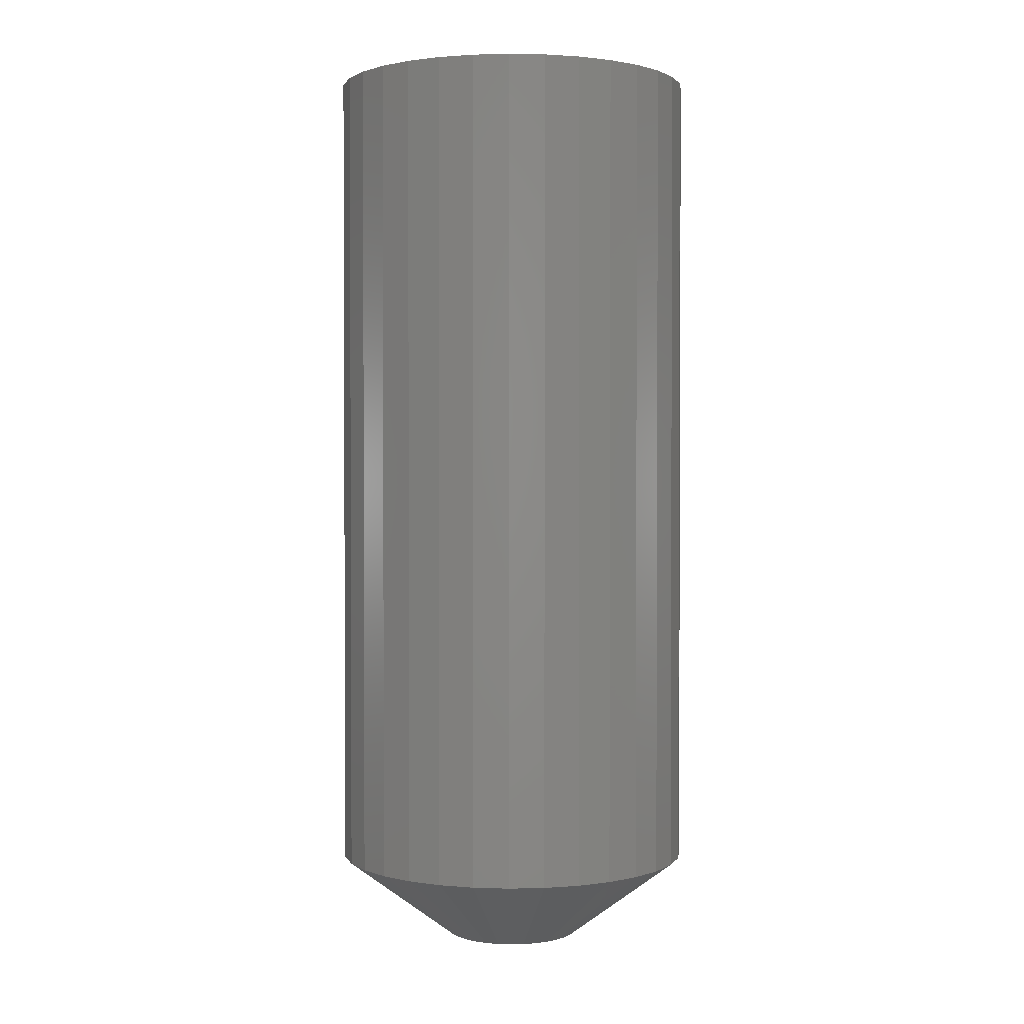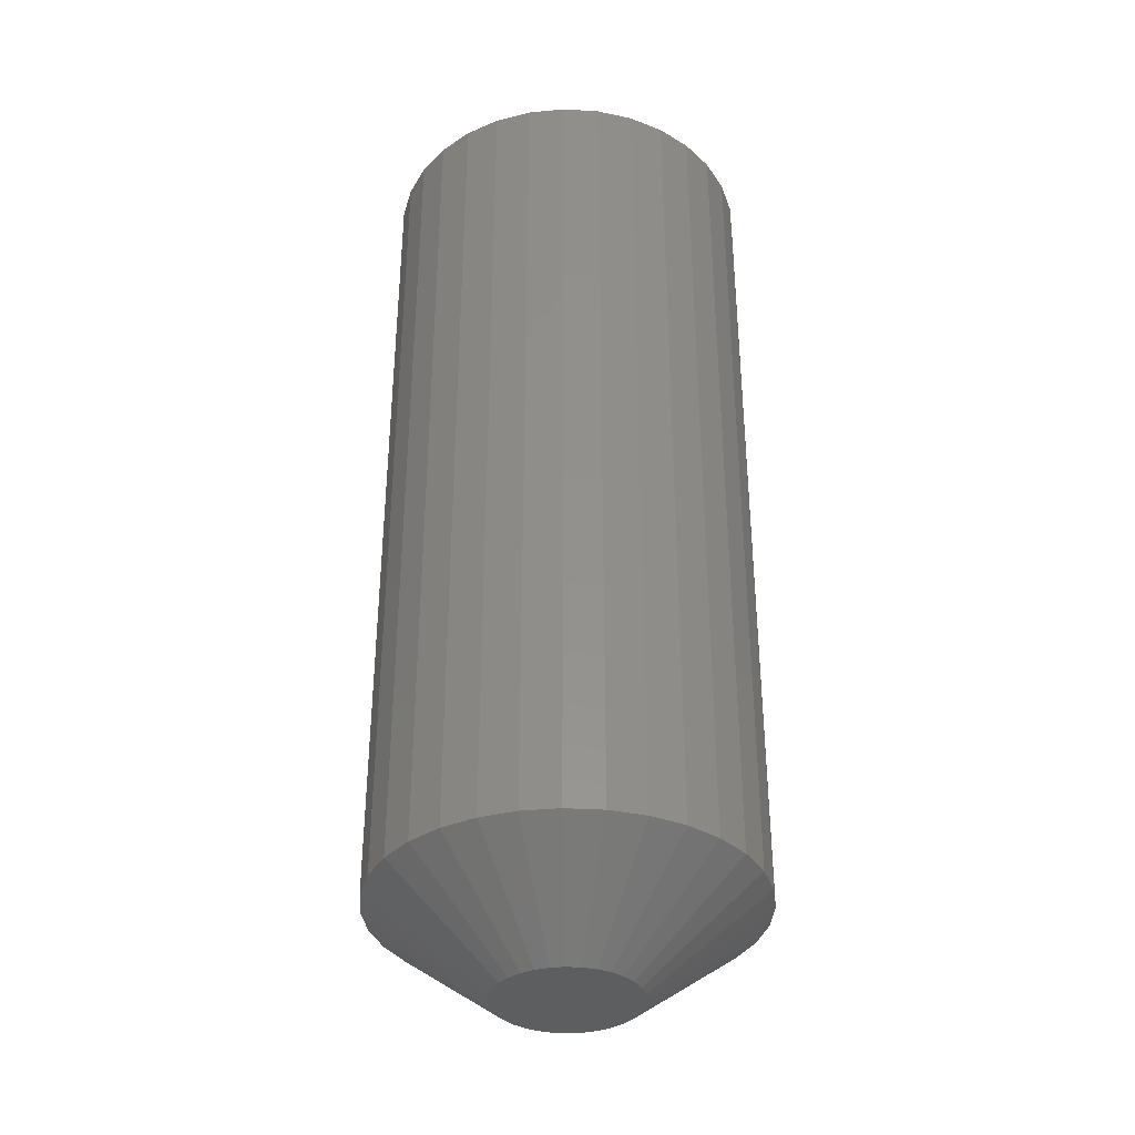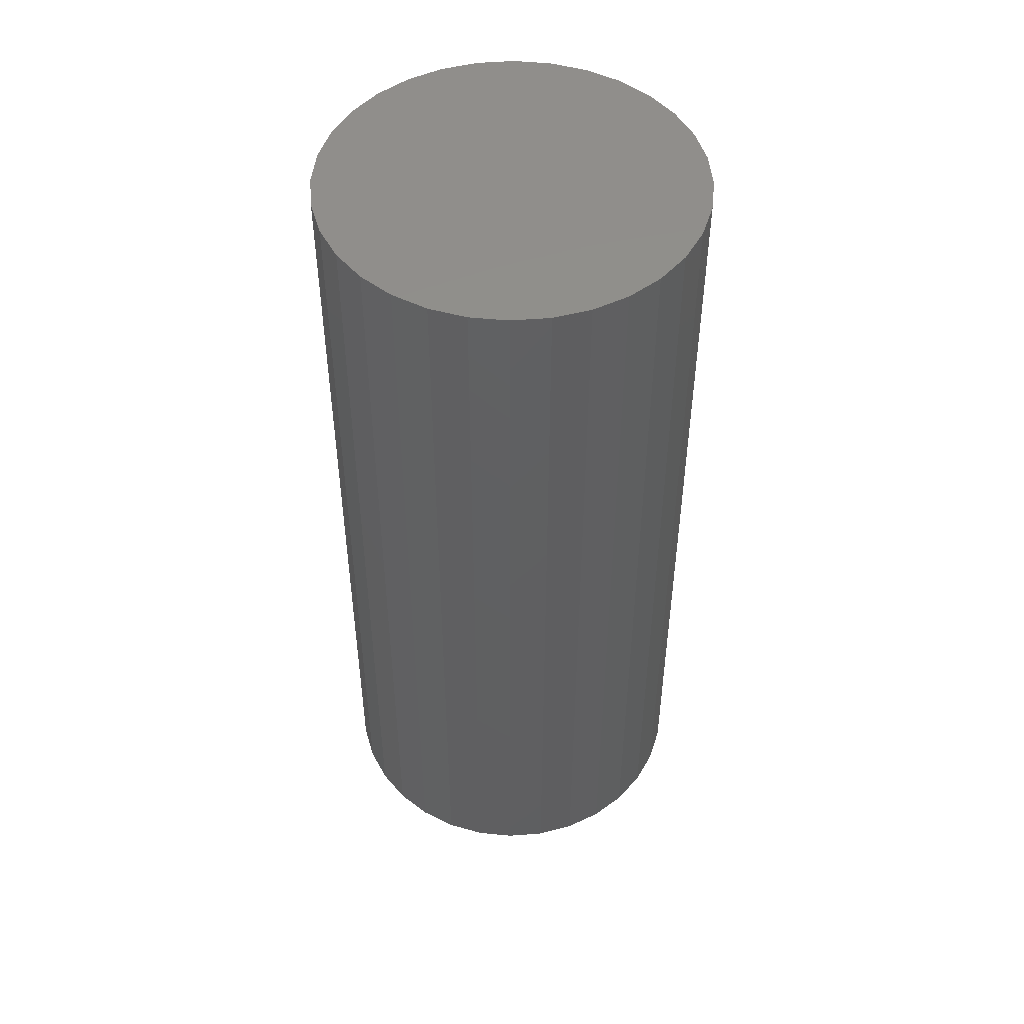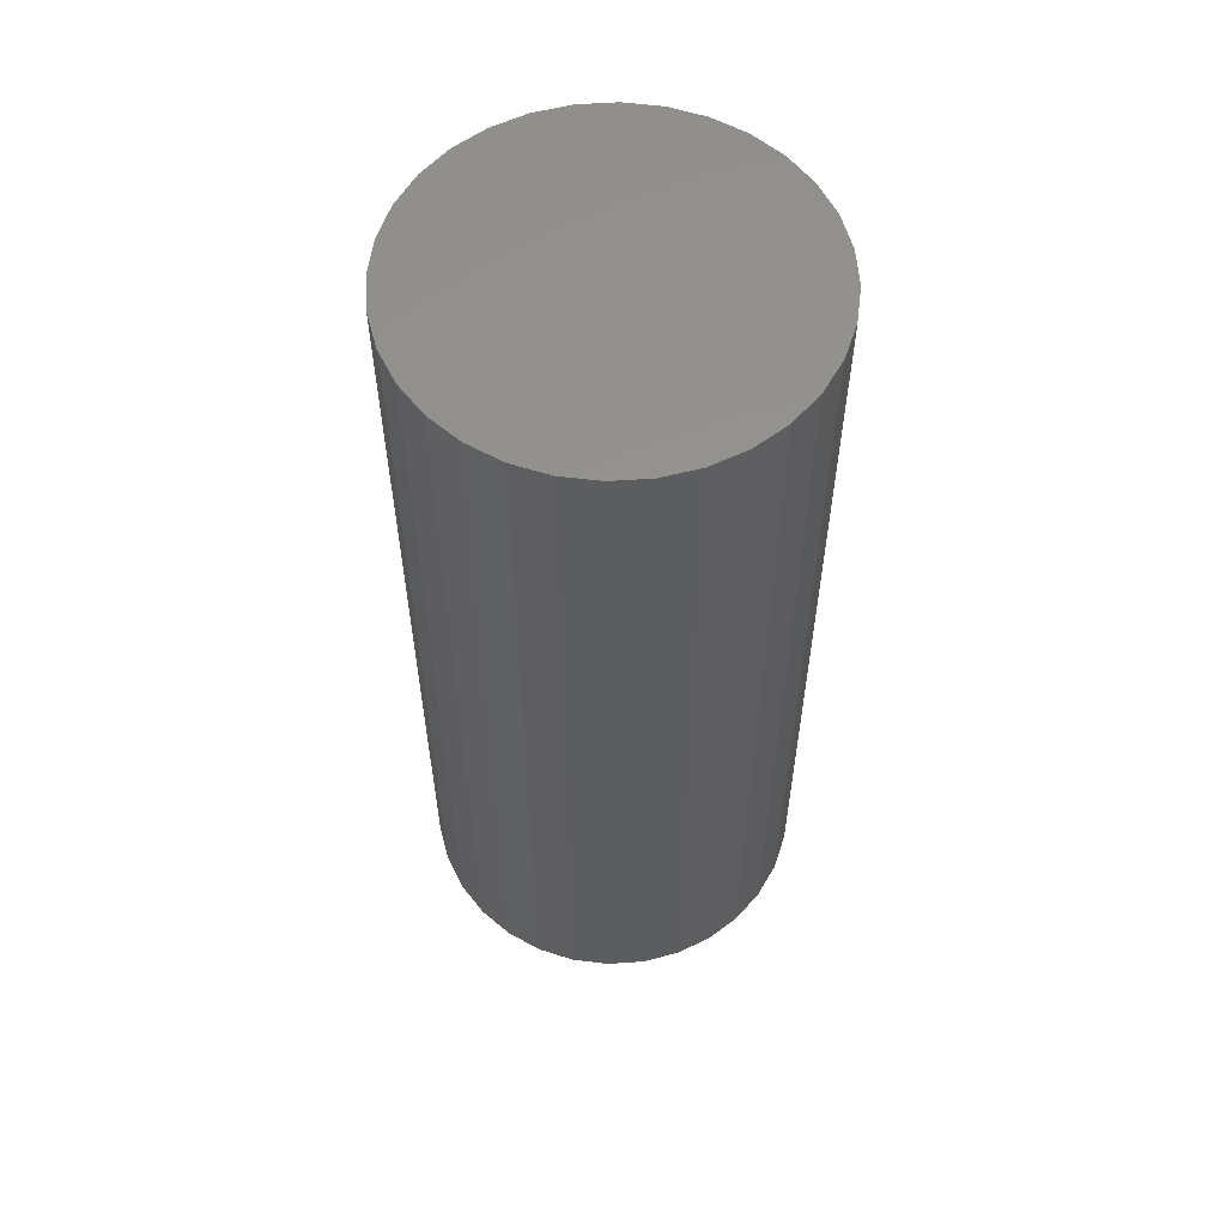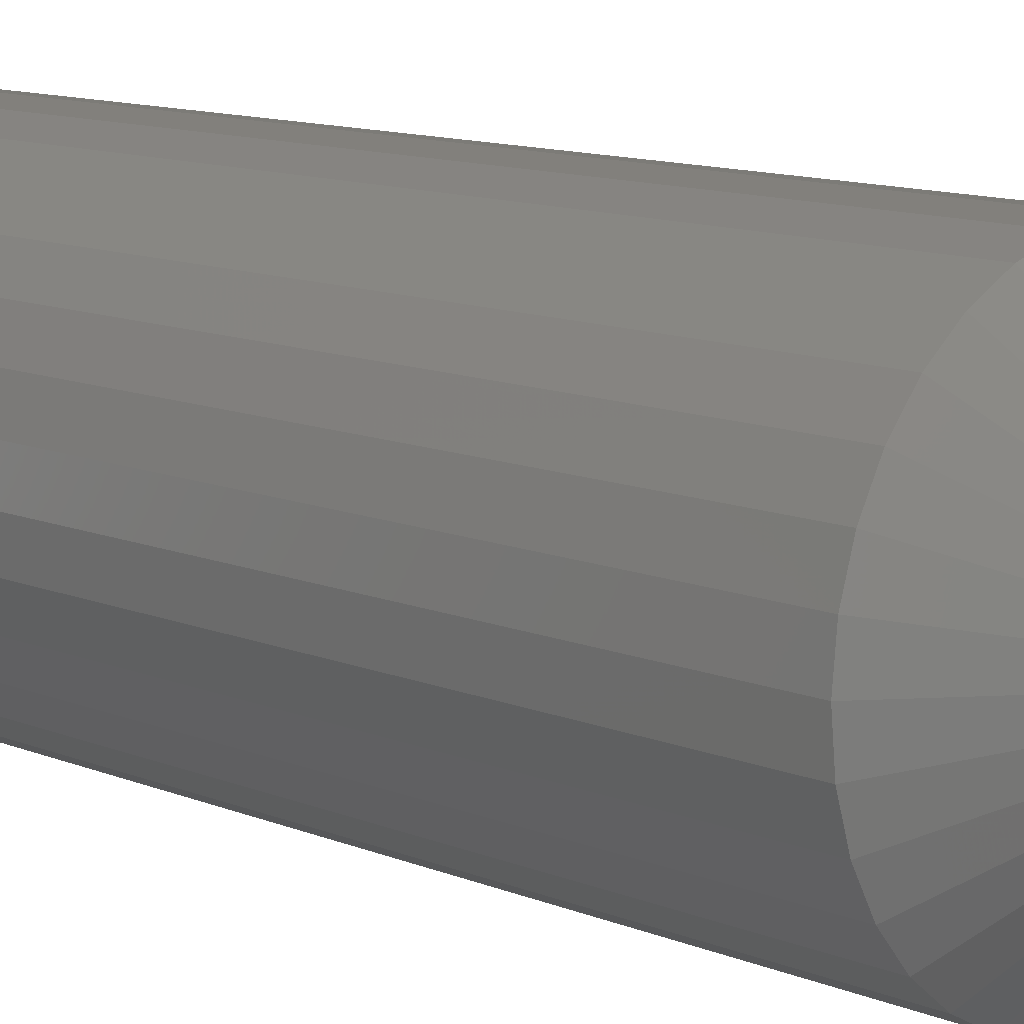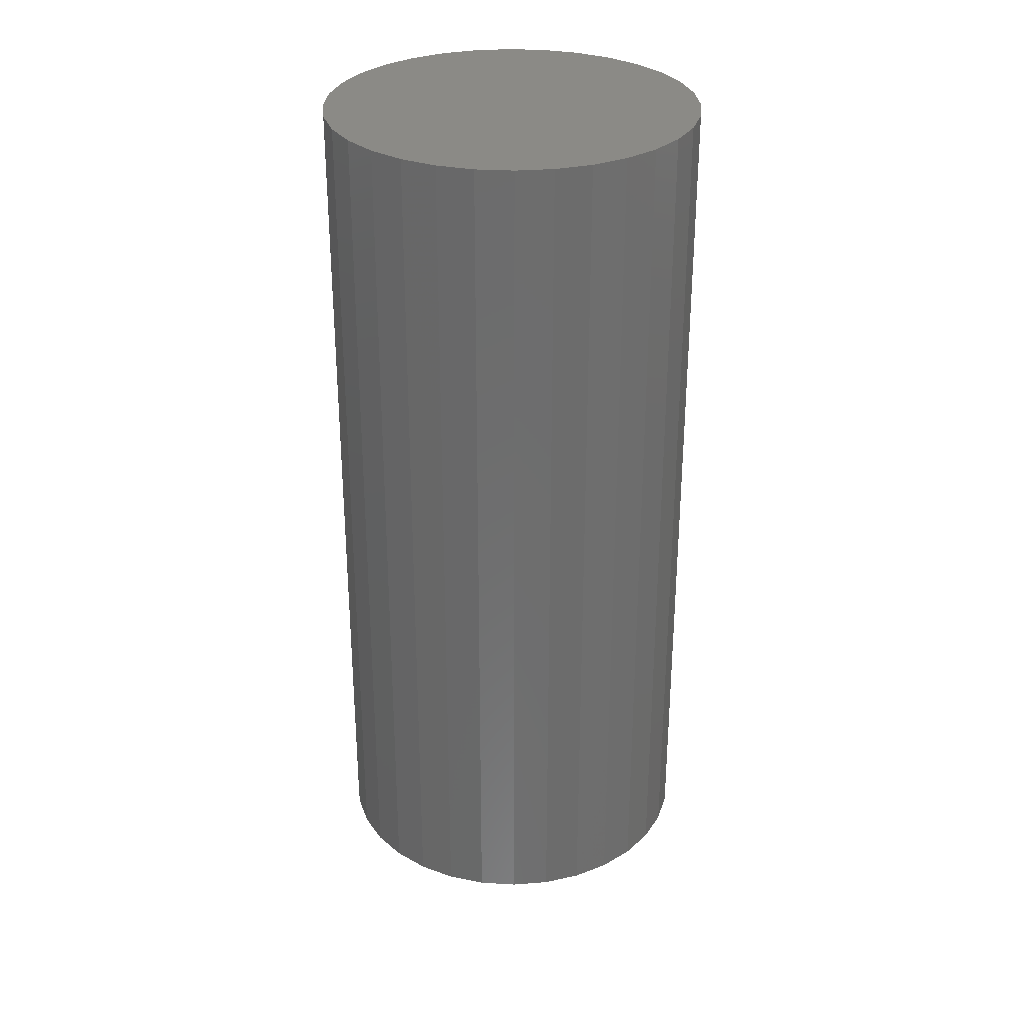
<metadata>
{"format":"stl","ext":"stl","renderer":"f3d","projection":"perspective","resolution":1024,"background":"white","views":[{"elev":1.5,"azim":124.8,"up":"+Z"},{"elev":-35.8,"azim":-156.2,"up":"+Z"},{"elev":49.1,"azim":45.6,"up":"+Z"},{"elev":57.5,"azim":-110.8,"up":"+Z"},{"elev":11.3,"azim":135.5,"up":"+Y"},{"elev":30.5,"azim":-135.7,"up":"+Z"}]}
</metadata>
<code>
# stl→obj: 96 verts, 188 faces
v 0.001563 0.05625 0
v 0.01254 0.05517 0
v -0.009411 0.05517 0
v -0.01996 0.05197 0
v 0.02309 0.05197 0
v -0.02969 0.04677 0
v 0.03281 0.04677 0
v -0.03821 0.03977 0
v 0.04134 0.03977 0
v -0.04521 0.03125 0
v 0.04833 0.03125 0
v -0.05041 0.02153 0
v 0.05353 0.02153 0
v 0.04833 -0.03125 0
v -0.04521 -0.03125 0
v 0.05353 -0.02153 0
v -0.03821 -0.03977 0
v 0.04134 -0.03977 0
v -0.02969 -0.04677 0
v 0.03281 -0.04677 0
v -0.01996 -0.05197 0
v 0.02309 -0.05197 0
v -0.009411 -0.05517 0
v 0.01254 -0.05517 0
v 0.001563 -0.05625 0
v -0.05041 -0.02153 0
v -0.05361 -0.01097 0
v 0.05673 -0.01097 0
v -0.05469 7.012e-08 0
v 0.05781 -5.27e-18 0
v -0.05361 0.01097 0
v 0.05673 0.01097 0
v 0.1516 -3.674e-17 0.07031
v 0.1516 0 0.75
v 0.1487 -0.02926 0.07031
v 0.1487 -0.02926 0.75
v 0.1401 -0.0574 0.07031
v 0.1401 -0.0574 0.75
v 0.1263 -0.08334 0.07031
v 0.1263 -0.08334 0.75
v 0.1076 -0.1061 0.07031
v 0.1076 -0.1061 0.75
v 0.0849 -0.1247 0.07031
v 0.0849 -0.1247 0.75
v 0.05897 -0.1386 0.07031
v 0.05897 -0.1386 0.75
v 0.03083 -0.1471 0.07031
v 0.03083 -0.1471 0.75
v 0.001563 -0.15 0.07031
v 0.001563 -0.15 0.75
v -0.0277 -0.1471 0.07031
v -0.0277 -0.1471 0.75
v -0.05584 -0.1386 0.07031
v -0.05584 -0.1386 0.75
v -0.08177 -0.1247 0.07031
v -0.08177 -0.1247 0.75
v -0.1045 -0.1061 0.07031
v -0.1045 -0.1061 0.75
v -0.1232 -0.08334 0.07031
v -0.1232 -0.08334 0.75
v -0.137 -0.0574 0.07031
v -0.137 -0.0574 0.75
v -0.1456 -0.02926 0.07031
v -0.1456 -0.02926 0.75
v -0.1484 1.837e-17 0.07031
v -0.1484 1.837e-17 0.75
v -0.1456 0.02926 0.07031
v -0.1456 0.02926 0.75
v -0.137 0.0574 0.07031
v -0.137 0.0574 0.75
v -0.1232 0.08334 0.07031
v -0.1232 0.08334 0.75
v -0.1045 0.1061 0.07031
v -0.1045 0.1061 0.75
v -0.08177 0.1247 0.07031
v -0.08177 0.1247 0.75
v -0.05584 0.1386 0.07031
v -0.05584 0.1386 0.75
v -0.0277 0.1471 0.07031
v -0.0277 0.1471 0.75
v 0.001563 0.15 0.07031
v 0.001563 0.15 0.75
v 0.03083 0.1471 0.07031
v 0.03083 0.1471 0.75
v 0.05897 0.1386 0.07031
v 0.05897 0.1386 0.75
v 0.0849 0.1247 0.07031
v 0.0849 0.1247 0.75
v 0.1076 0.1061 0.07031
v 0.1076 0.1061 0.75
v 0.1263 0.08334 0.07031
v 0.1263 0.08334 0.75
v 0.1401 0.0574 0.07031
v 0.1401 0.0574 0.75
v 0.1487 0.02926 0.07031
v 0.1487 0.02926 0.75
f 1 2 3
f 4 3 2
f 5 4 2
f 6 4 5
f 7 6 5
f 8 6 7
f 9 8 7
f 10 8 9
f 11 10 9
f 12 10 11
f 13 12 11
f 14 15 16
f 17 15 14
f 18 17 14
f 19 17 18
f 20 19 18
f 21 19 20
f 22 21 20
f 23 21 22
f 24 23 22
f 25 23 24
f 15 26 16
f 16 26 27
f 16 27 28
f 28 27 29
f 28 29 30
f 30 29 31
f 30 31 32
f 32 31 12
f 32 12 13
f 33 34 35
f 35 34 36
f 35 36 37
f 37 36 38
f 37 38 39
f 39 38 40
f 39 40 41
f 41 40 42
f 41 42 43
f 43 42 44
f 43 44 45
f 45 44 46
f 45 46 47
f 47 46 48
f 47 48 49
f 49 48 50
f 49 50 51
f 51 50 52
f 51 52 53
f 53 52 54
f 53 54 55
f 55 54 56
f 55 56 57
f 57 56 58
f 57 58 59
f 59 58 60
f 59 60 61
f 61 60 62
f 61 62 63
f 63 62 64
f 63 64 65
f 65 64 66
f 65 66 67
f 67 66 68
f 67 68 69
f 69 68 70
f 69 70 71
f 71 70 72
f 71 72 73
f 73 72 74
f 73 74 75
f 75 74 76
f 75 76 77
f 77 76 78
f 77 78 79
f 79 78 80
f 79 80 81
f 81 80 82
f 81 82 83
f 83 82 84
f 83 84 85
f 85 84 86
f 85 86 87
f 87 86 88
f 87 88 89
f 89 88 90
f 89 90 91
f 91 90 92
f 91 92 93
f 93 92 94
f 93 94 95
f 95 94 96
f 95 96 33
f 33 96 34
f 21 53 19
f 47 25 24
f 49 23 25
f 25 47 49
f 15 59 26
f 26 59 61
f 26 61 27
f 27 61 63
f 27 63 29
f 29 63 65
f 39 14 37
f 37 14 16
f 37 16 35
f 35 16 28
f 35 28 33
f 33 28 30
f 59 15 57
f 57 15 17
f 57 17 55
f 55 17 19
f 55 19 53
f 53 21 51
f 51 21 23
f 51 23 49
f 47 24 45
f 45 24 22
f 45 22 43
f 14 39 18
f 18 39 41
f 18 41 20
f 20 41 43
f 20 43 22
f 5 85 7
f 79 1 3
f 81 2 1
f 1 79 81
f 11 91 13
f 13 91 93
f 13 93 32
f 32 93 95
f 32 95 30
f 30 95 33
f 71 10 69
f 69 10 12
f 69 12 67
f 67 12 31
f 67 31 65
f 65 31 29
f 91 11 89
f 89 11 9
f 89 9 87
f 87 9 7
f 87 7 85
f 85 5 83
f 83 5 2
f 83 2 81
f 79 3 77
f 77 3 4
f 77 4 75
f 10 71 8
f 8 71 73
f 8 73 6
f 6 73 75
f 6 75 4
f 80 84 82
f 84 80 78
f 84 78 86
f 46 52 48
f 48 52 50
f 86 78 88
f 88 78 76
f 88 76 90
f 90 76 74
f 90 74 92
f 92 74 72
f 92 72 94
f 94 72 70
f 94 70 96
f 96 70 68
f 96 68 34
f 34 68 66
f 34 66 36
f 36 66 64
f 36 64 38
f 38 64 62
f 38 62 40
f 40 62 60
f 40 60 42
f 42 60 58
f 42 58 44
f 44 58 56
f 44 56 46
f 46 56 54
f 46 54 52

</code>
